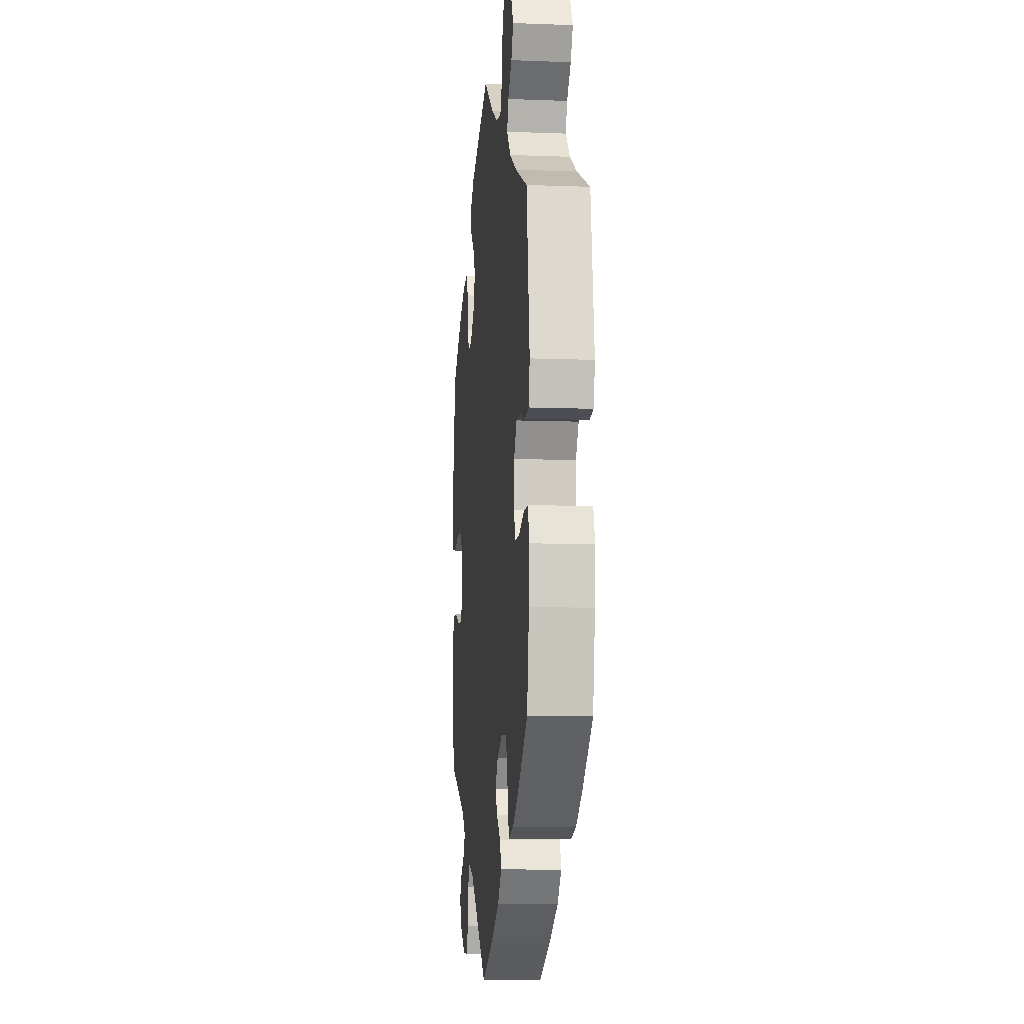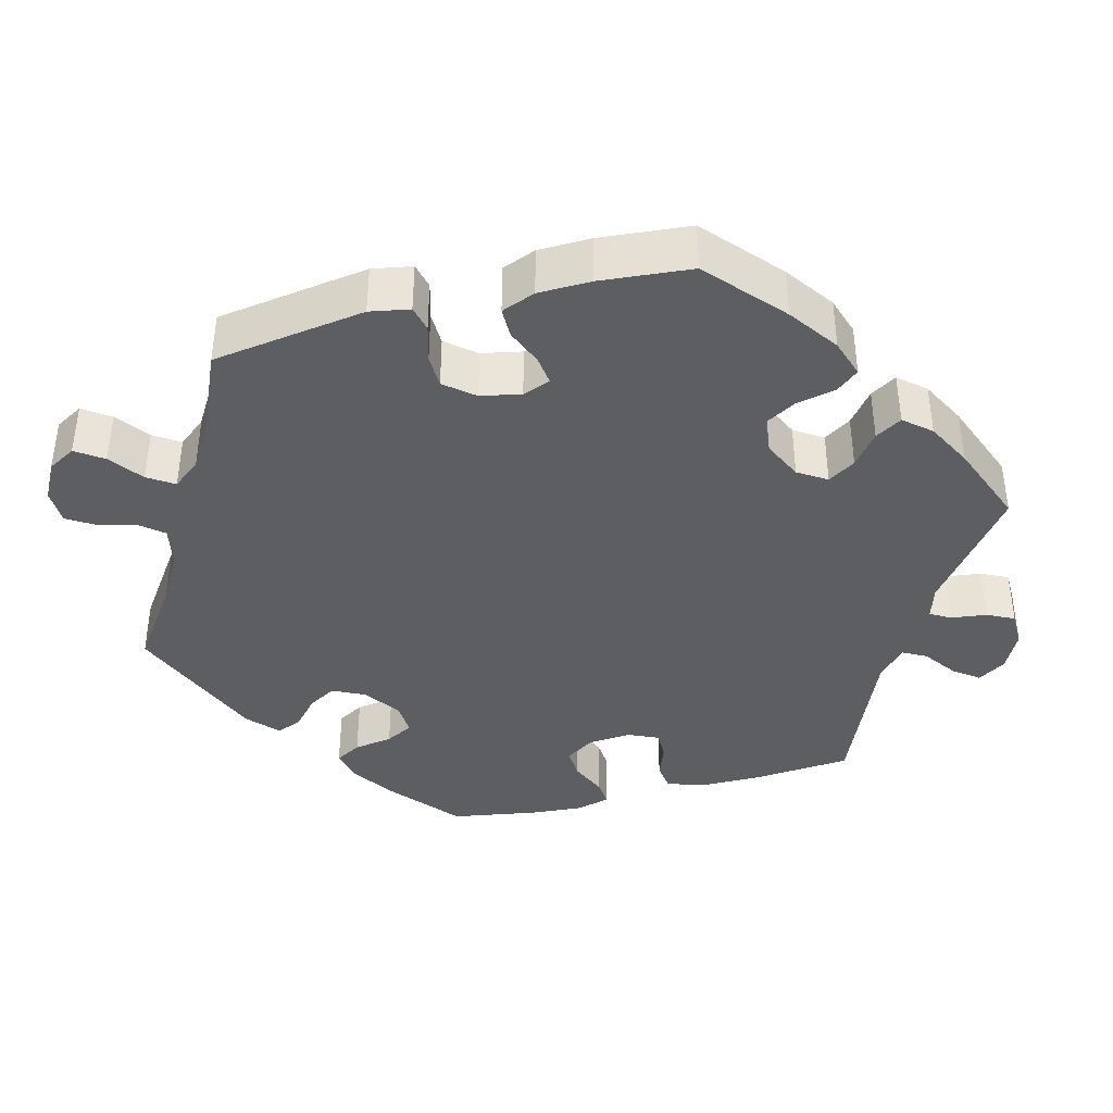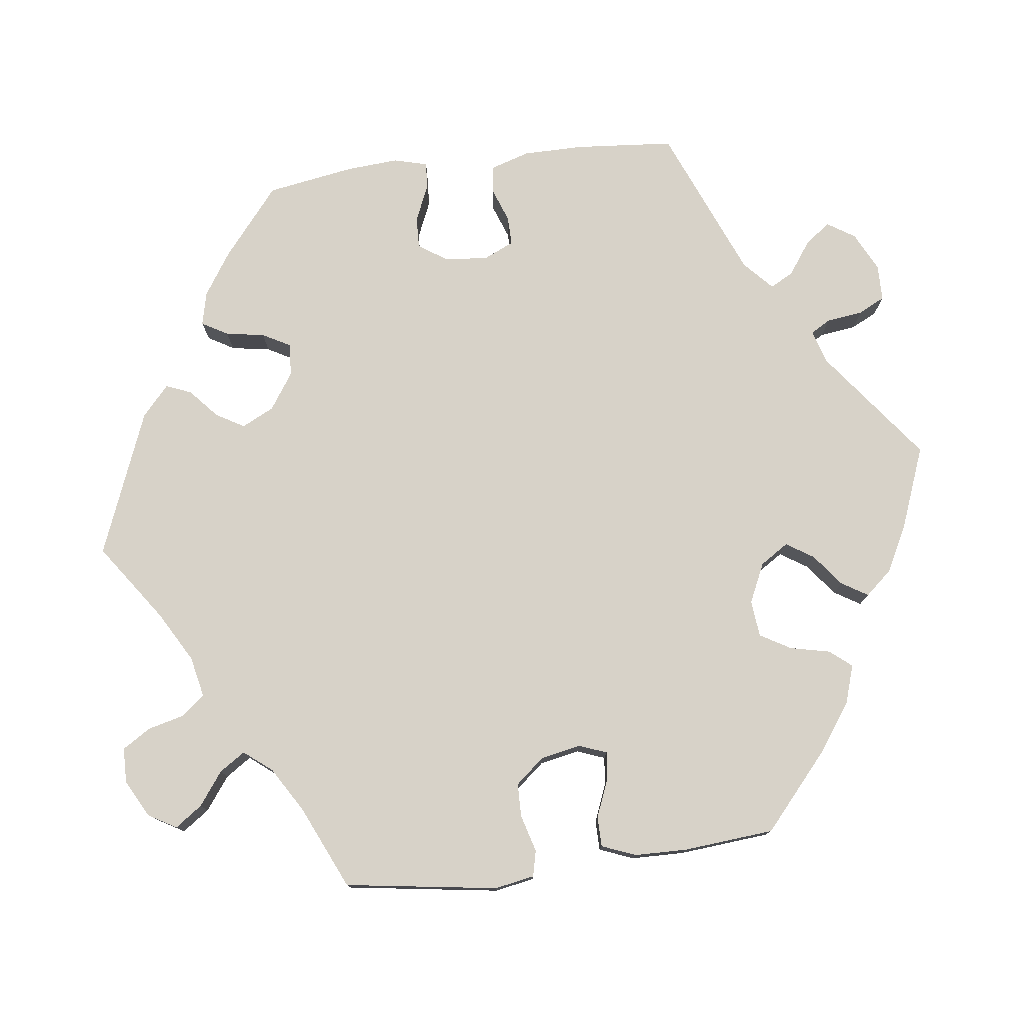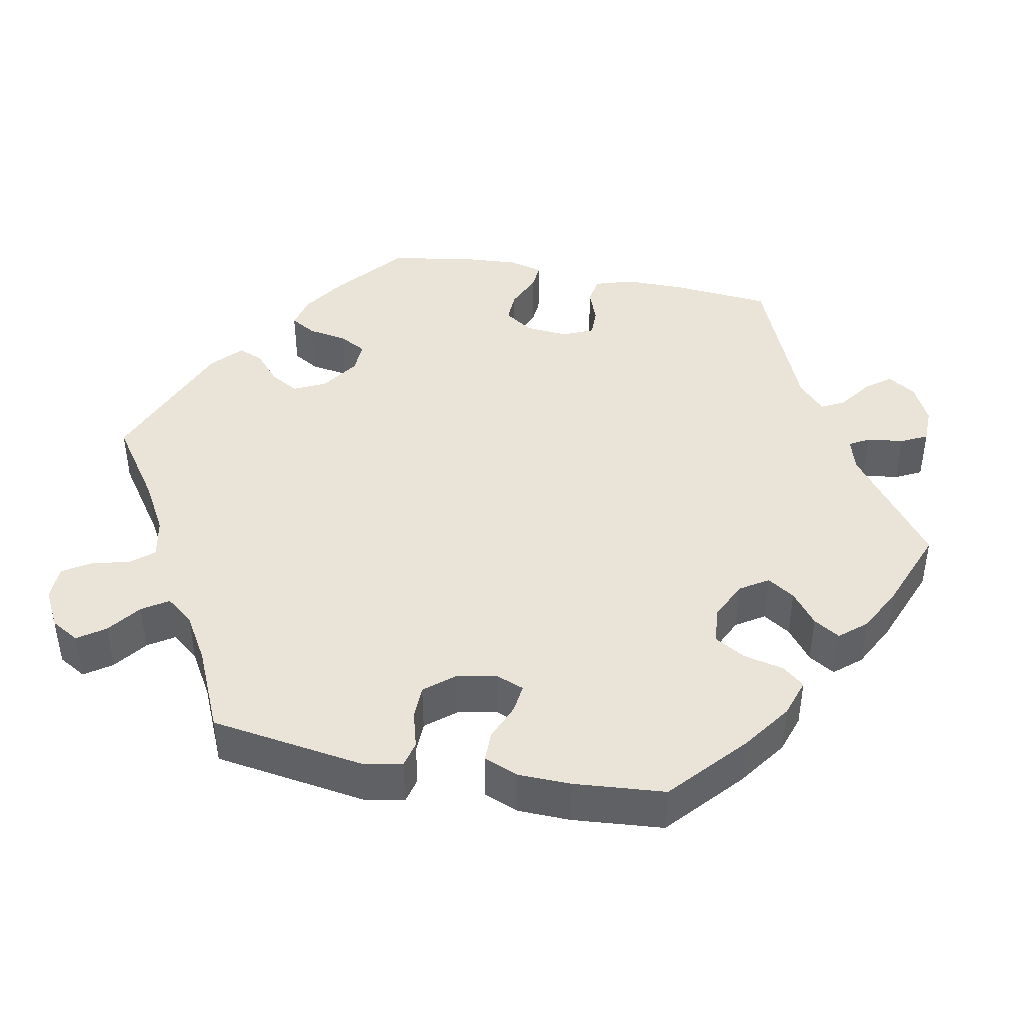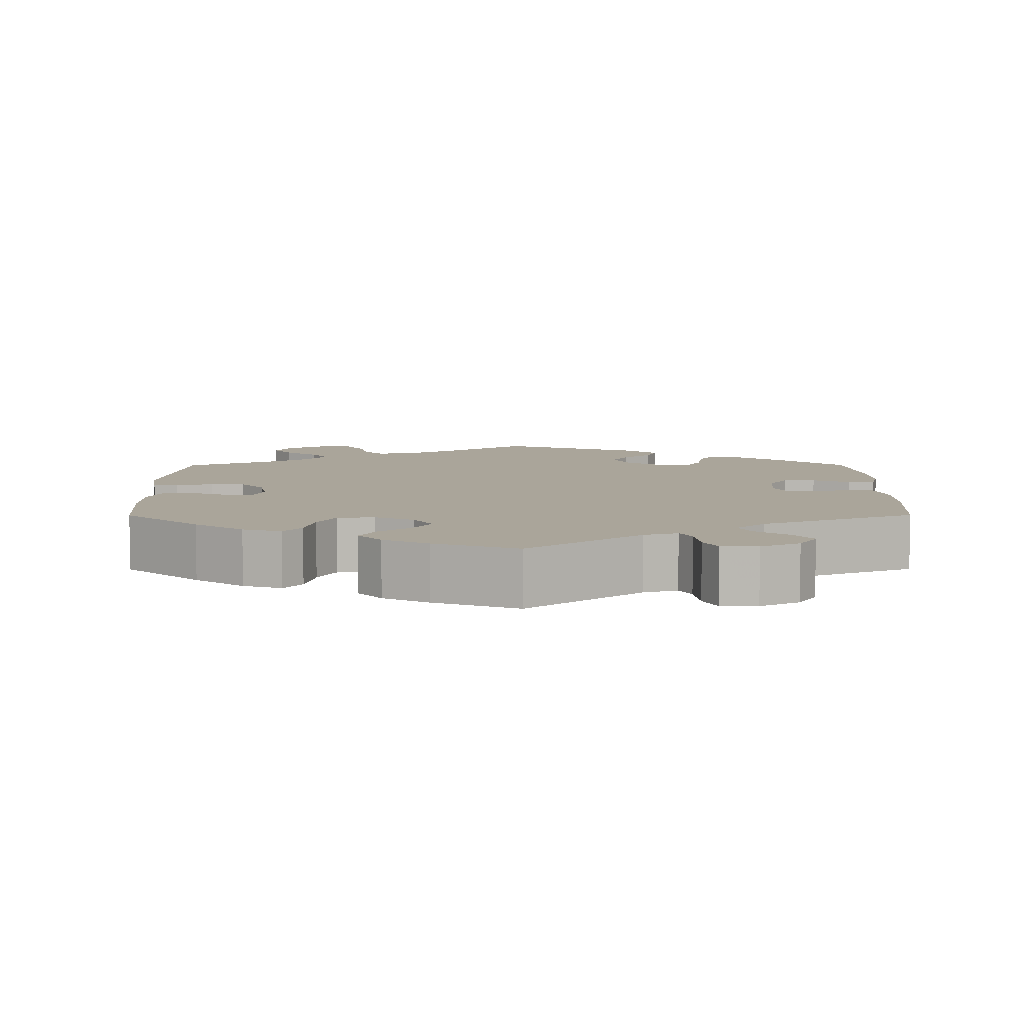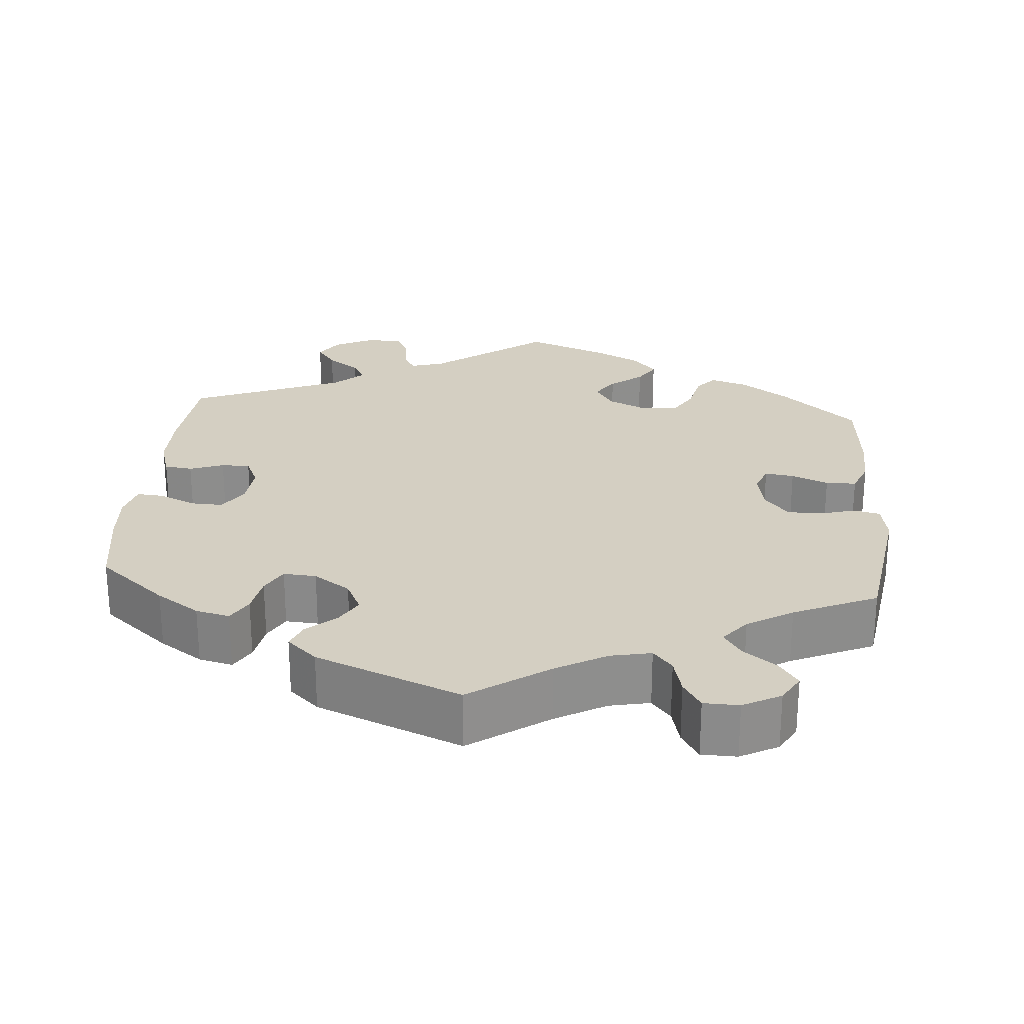
<metadata>
{"format":"obj","ext":"obj","renderer":"f3d","projection":"perspective","resolution":1024,"background":"white","views":[{"elev":-9.2,"azim":-95.8,"up":"+Z"},{"elev":-39.3,"azim":44.6,"up":"+Y"},{"elev":77.4,"azim":22.8,"up":"+Y"},{"elev":43.1,"azim":41.2,"up":"+Y"},{"elev":7.6,"azim":119.7,"up":"+Y"},{"elev":25.5,"azim":-55.1,"up":"+Y"}]}
</metadata>
<code>
v -0.519 0.07 -0.176
v -0.523 0.07 -0.109
v -0.51 0.07 -0.066
v -0.471 0.07 -0.066
v -0.423 0.07 -0.084
v -0.382 0.07 -0.085
v -0.363 0.07 -0.047
v -0.367 0.07 0.01
v -0.393 0.07 0.049
v -0.435 0.07 0.049
v -0.483 0.07 0.033
v -0.518 0.07 0.038
v -0.529 0.07 0.089
v -0.5 0.07 0.289
v -0.388 0.07 0.341
v -0.323 0.07 0.379
v -0.287 0.07 0.419
v -0.3 0.07 0.455
v -0.336 0.07 0.49
v -0.356 0.07 0.528
v -0.334 0.07 0.568
v -0.287 0.07 0.597
v -0.245 0.07 0.597
v -0.227 0.07 0.558
v -0.221 0.07 0.505
v -0.203 0.07 0.469
v -0.157 0.07 0.476
v -0.097 0.07 0.509
v -0.001 0.07 0.578
v 0.186 0.07 0.504
v 0.226 0.07 0.47
v 0.216 0.07 0.437
v 0.18 0.07 0.402
v 0.159 0.07 0.364
v 0.176 0.07 0.318
v 0.216 0.07 0.283
v 0.254 0.07 0.277
v 0.269 0.07 0.312
v 0.276 0.07 0.363
v 0.296 0.07 0.397
v 0.343 0.07 0.39
v 0.403 0.07 0.357
v 0.5 0.07 0.289
v 0.525 0.07 0.163
v 0.532 0.07 0.086
v 0.521 0.07 0.035
v 0.485 0.07 0.029
v 0.434 0.07 0.045
v 0.388 0.07 0.045
v 0.36 0.07 0.006
v 0.355 0.07 -0.05
v 0.375 0.07 -0.089
v 0.417 0.07 -0.087
v 0.466 0.07 -0.067
v 0.506 0.07 -0.066
v 0.521 0.07 -0.109
v 0.518 0.07 -0.175
v 0.5 0.07 -0.289
v 0.331 0.07 -0.36
v 0.298 0.07 -0.391
v 0.313 0.07 -0.417
v 0.351 0.07 -0.446
v 0.372 0.07 -0.478
v 0.349 0.07 -0.519
v 0.302 0.07 -0.55
v 0.259 0.07 -0.552
v 0.243 0.07 -0.514
v 0.238 0.07 -0.462
v 0.22 0.07 -0.433
v 0.171 0.07 -0.448
v 0.001 0.07 -0.578
v -0.116 0.07 -0.523
v -0.183 0.07 -0.484
v -0.219 0.07 -0.445
v -0.205 0.07 -0.411
v -0.169 0.07 -0.381
v -0.15 0.07 -0.349
v -0.175 0.07 -0.314
v -0.226 0.07 -0.29
v -0.271 0.07 -0.293
v -0.29 0.07 -0.329
v -0.296 0.07 -0.381
v -0.311 0.07 -0.412
v -0.355 0.07 -0.4
v -0.411 0.07 -0.362
v -0.5 0.07 -0.289
v -0.519 0 -0.176
v -0.523 0 -0.109
v -0.51 0 -0.066
v -0.471 0 -0.066
v -0.423 0 -0.084
v -0.382 0 -0.085
v -0.363 0 -0.047
v -0.367 0 0.01
v -0.393 0 0.049
v -0.435 0 0.049
v -0.483 0 0.033
v -0.518 0 0.038
v -0.529 0 0.089
v -0.5 0 0.289
v -0.388 0 0.341
v -0.323 0 0.379
v -0.287 0 0.419
v -0.3 0 0.455
v -0.336 0 0.49
v -0.356 0 0.528
v -0.334 0 0.568
v -0.287 0 0.597
v -0.245 0 0.597
v -0.227 0 0.558
v -0.221 0 0.505
v -0.203 0 0.469
v -0.157 0 0.476
v -0.097 0 0.509
v -0.001 0 0.578
v 0.186 0 0.504
v 0.226 0 0.47
v 0.216 0 0.437
v 0.18 0 0.402
v 0.159 0 0.364
v 0.176 0 0.318
v 0.216 0 0.283
v 0.254 0 0.277
v 0.269 0 0.312
v 0.276 0 0.363
v 0.296 0 0.397
v 0.343 0 0.39
v 0.403 0 0.357
v 0.5 0 0.289
v 0.525 0 0.163
v 0.532 0 0.086
v 0.521 0 0.035
v 0.485 0 0.029
v 0.434 0 0.045
v 0.388 0 0.045
v 0.36 0 0.006
v 0.355 0 -0.05
v 0.375 0 -0.089
v 0.417 0 -0.087
v 0.466 0 -0.067
v 0.506 0 -0.066
v 0.521 0 -0.109
v 0.518 0 -0.175
v 0.5 0 -0.289
v 0.331 0 -0.36
v 0.298 0 -0.391
v 0.313 0 -0.417
v 0.351 0 -0.446
v 0.372 0 -0.478
v 0.349 0 -0.519
v 0.302 0 -0.55
v 0.259 0 -0.552
v 0.243 0 -0.514
v 0.238 0 -0.462
v 0.22 0 -0.433
v 0.171 0 -0.448
v 0.001 0 -0.578
v -0.116 0 -0.523
v -0.183 0 -0.484
v -0.219 0 -0.445
v -0.205 0 -0.411
v -0.169 0 -0.381
v -0.15 0 -0.349
v -0.175 0 -0.314
v -0.226 0 -0.29
v -0.271 0 -0.293
v -0.29 0 -0.329
v -0.296 0 -0.381
v -0.311 0 -0.412
v -0.355 0 -0.4
v -0.411 0 -0.362
v -0.5 0 -0.289
f 81 82 83 84
f 80 81 84 85
f 73 74 75 76
f 73 76 77
f 70 71 72 73
f 69 70 73 77
f 65 66 67 68
f 65 68 69
f 64 65 69
f 61 62 63 64
f 60 61 64 69
f 59 60 69 77
f 53 54 55 56
f 52 53 56 57
f 45 46 47 48
f 45 48 49
f 44 45 49
f 43 44 49
f 42 43 49 50
f 38 39 40 41
f 37 38 41 42
f 30 31 32 33
f 28 29 30 33
f 27 28 33 34
f 26 27 34 35
f 22 23 24 25
f 22 25 26
f 21 22 26
f 18 19 20 21
f 17 18 21 26
f 16 17 26 35
f 12 13 14 15
f 10 11 12 15
f 9 10 15 16
f 8 9 16 35
f 2 3 4 5
f 2 5 6
f 1 2 6
f 80 85 86 1
f 58 59 77 78
f 52 57 58 78
f 51 52 78 79
f 50 51 79 80
f 37 42 50 80
f 7 8 35 36
f 6 7 36 37
f 1 6 37 80
f 170 169 168 167
f 171 170 167 166
f 162 161 160 159
f 163 162 159
f 159 158 157 156
f 163 159 156 155
f 154 153 152 151
f 155 154 151
f 155 151 150
f 150 149 148 147
f 155 150 147 146
f 163 155 146 145
f 142 141 140 139
f 143 142 139 138
f 134 133 132 131
f 135 134 131
f 135 131 130
f 135 130 129
f 136 135 129 128
f 127 126 125 124
f 128 127 124 123
f 119 118 117 116
f 119 116 115 114
f 120 119 114 113
f 121 120 113 112
f 111 110 109 108
f 112 111 108
f 112 108 107
f 107 106 105 104
f 112 107 104 103
f 121 112 103 102
f 101 100 99 98
f 101 98 97 96
f 102 101 96 95
f 121 102 95 94
f 91 90 89 88
f 92 91 88
f 92 88 87
f 87 172 171 166
f 164 163 145 144
f 164 144 143 138
f 165 164 138 137
f 166 165 137 136
f 166 136 128 123
f 122 121 94 93
f 123 122 93 92
f 166 123 92 87
f 1 87 88 2
f 2 88 89 3
f 3 89 90 4
f 4 90 91 5
f 5 91 92 6
f 6 92 93 7
f 7 93 94 8
f 8 94 95 9
f 9 95 96 10
f 10 96 97 11
f 11 97 98 12
f 12 98 99 13
f 13 99 100 14
f 14 100 101 15
f 15 101 102 16
f 16 102 103 17
f 17 103 104 18
f 18 104 105 19
f 19 105 106 20
f 20 106 107 21
f 21 107 108 22
f 22 108 109 23
f 23 109 110 24
f 24 110 111 25
f 25 111 112 26
f 26 112 113 27
f 27 113 114 28
f 28 114 115 29
f 29 115 116 30
f 30 116 117 31
f 31 117 118 32
f 32 118 119 33
f 33 119 120 34
f 34 120 121 35
f 35 121 122 36
f 36 122 123 37
f 37 123 124 38
f 38 124 125 39
f 39 125 126 40
f 40 126 127 41
f 41 127 128 42
f 42 128 129 43
f 43 129 130 44
f 44 130 131 45
f 45 131 132 46
f 46 132 133 47
f 47 133 134 48
f 48 134 135 49
f 49 135 136 50
f 50 136 137 51
f 51 137 138 52
f 52 138 139 53
f 53 139 140 54
f 54 140 141 55
f 55 141 142 56
f 56 142 143 57
f 57 143 144 58
f 58 144 145 59
f 59 145 146 60
f 60 146 147 61
f 61 147 148 62
f 62 148 149 63
f 63 149 150 64
f 64 150 151 65
f 65 151 152 66
f 66 152 153 67
f 67 153 154 68
f 68 154 155 69
f 69 155 156 70
f 70 156 157 71
f 71 157 158 72
f 72 158 159 73
f 73 159 160 74
f 74 160 161 75
f 75 161 162 76
f 76 162 163 77
f 77 163 164 78
f 78 164 165 79
f 79 165 166 80
f 80 166 167 81
f 81 167 168 82
f 82 168 169 83
f 83 169 170 84
f 84 170 171 85
f 85 171 172 86
f 86 172 87 1

</code>
